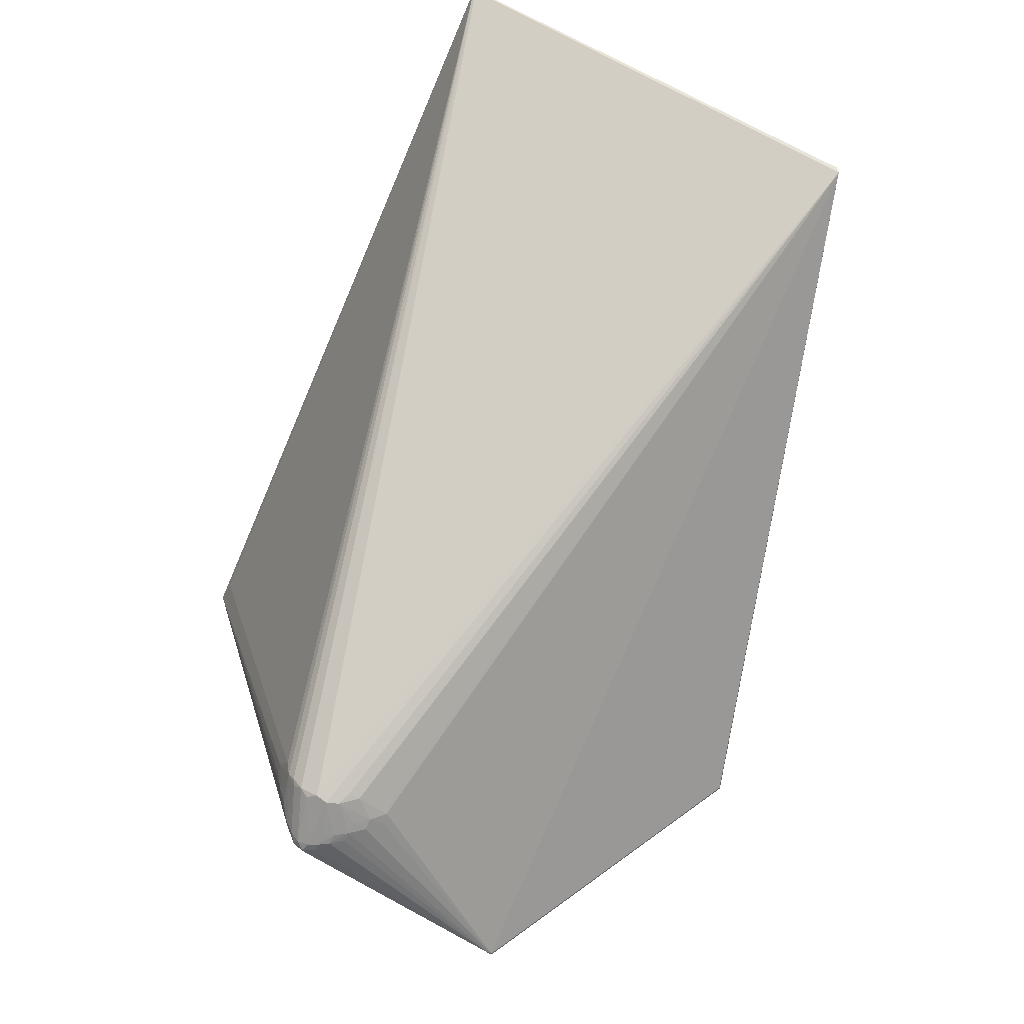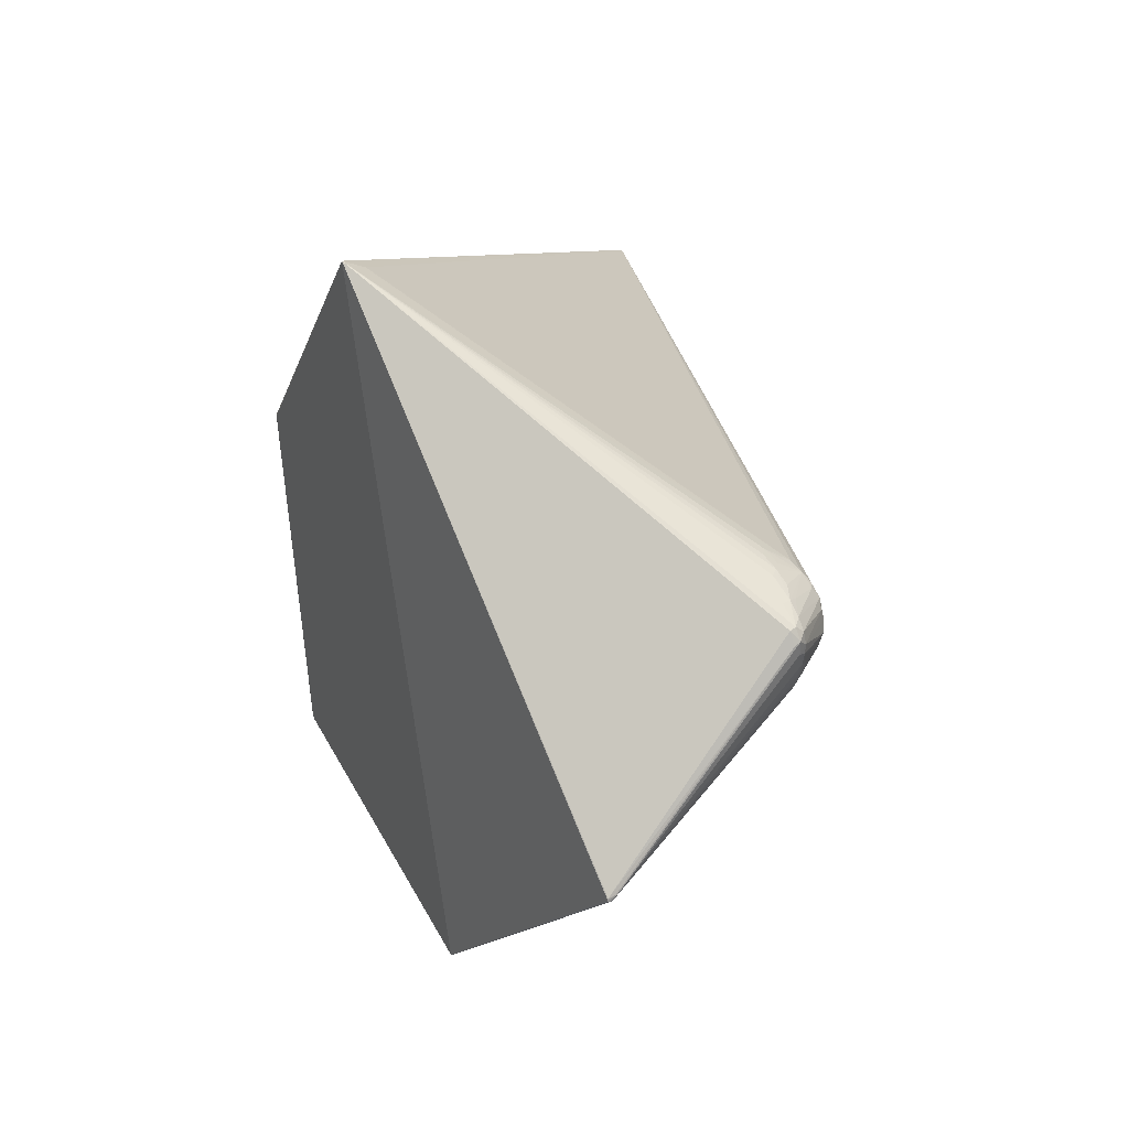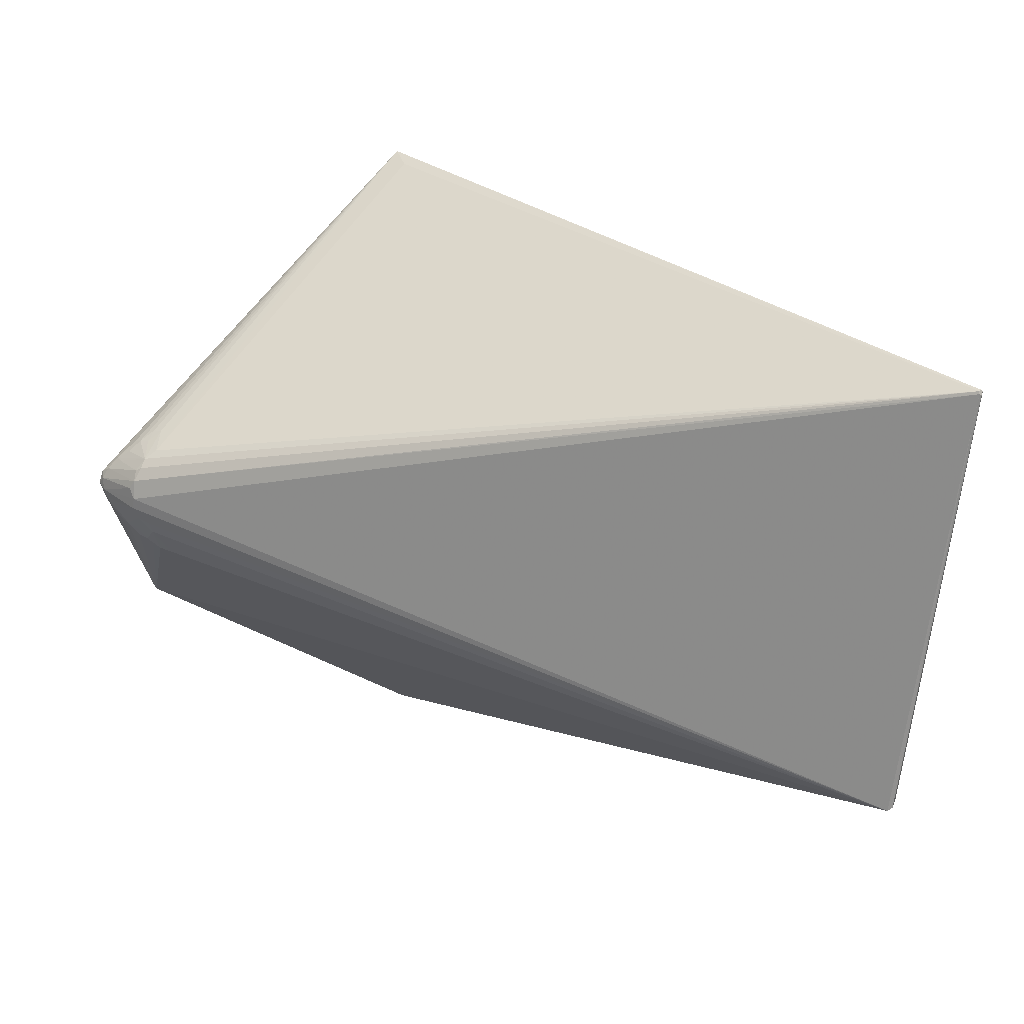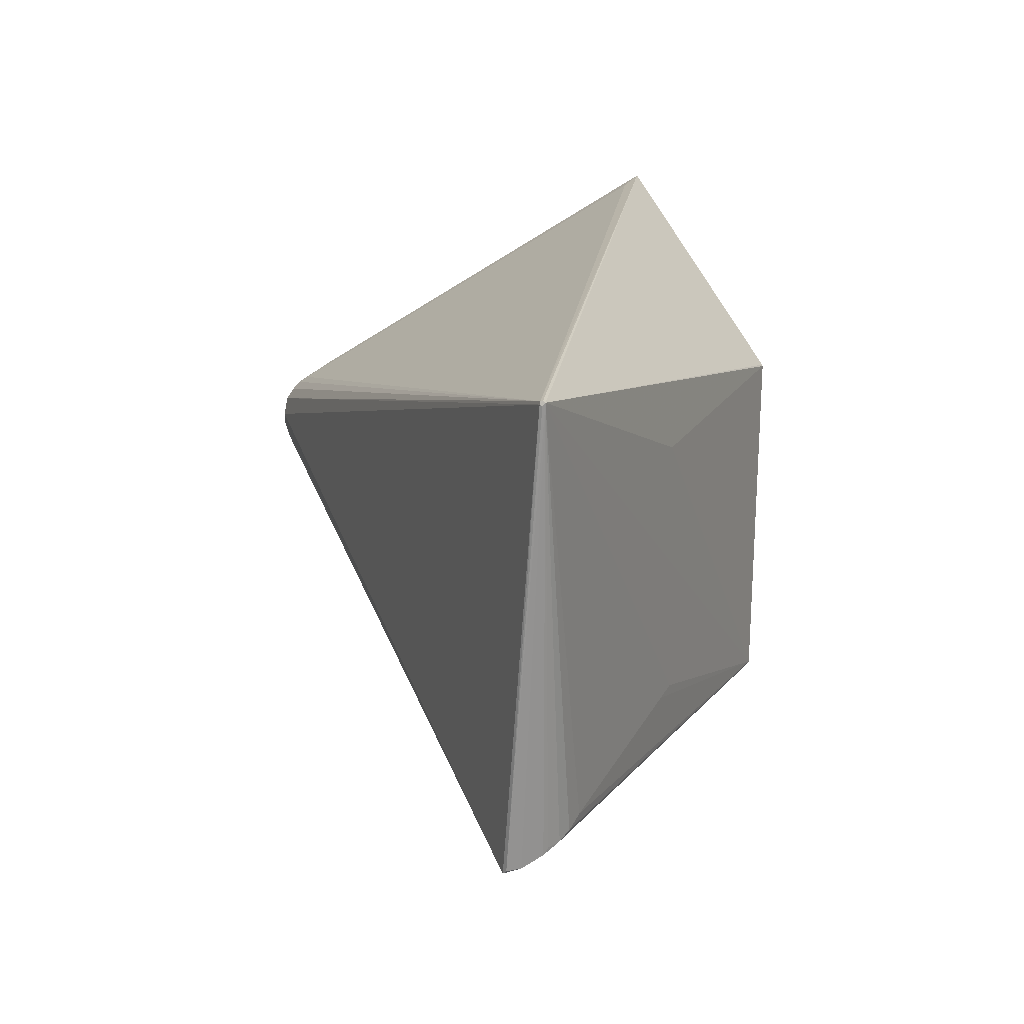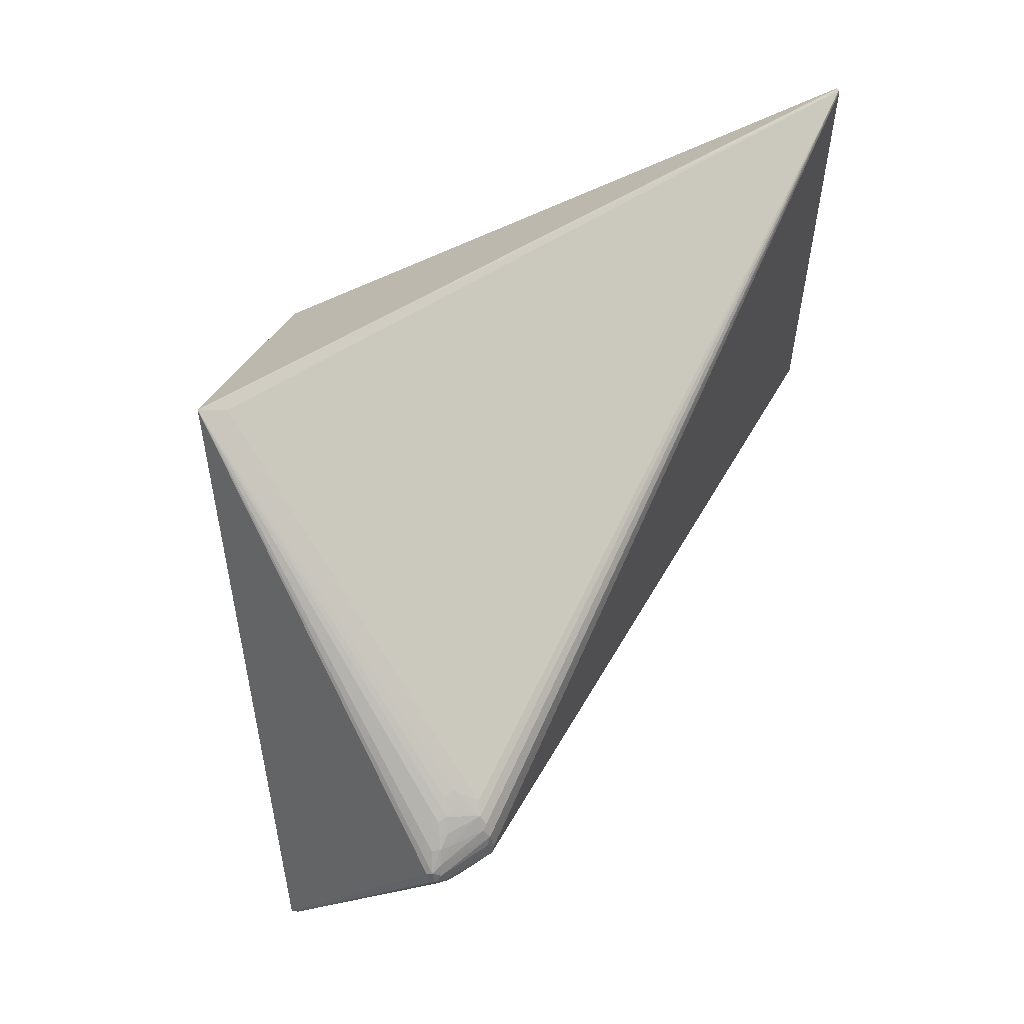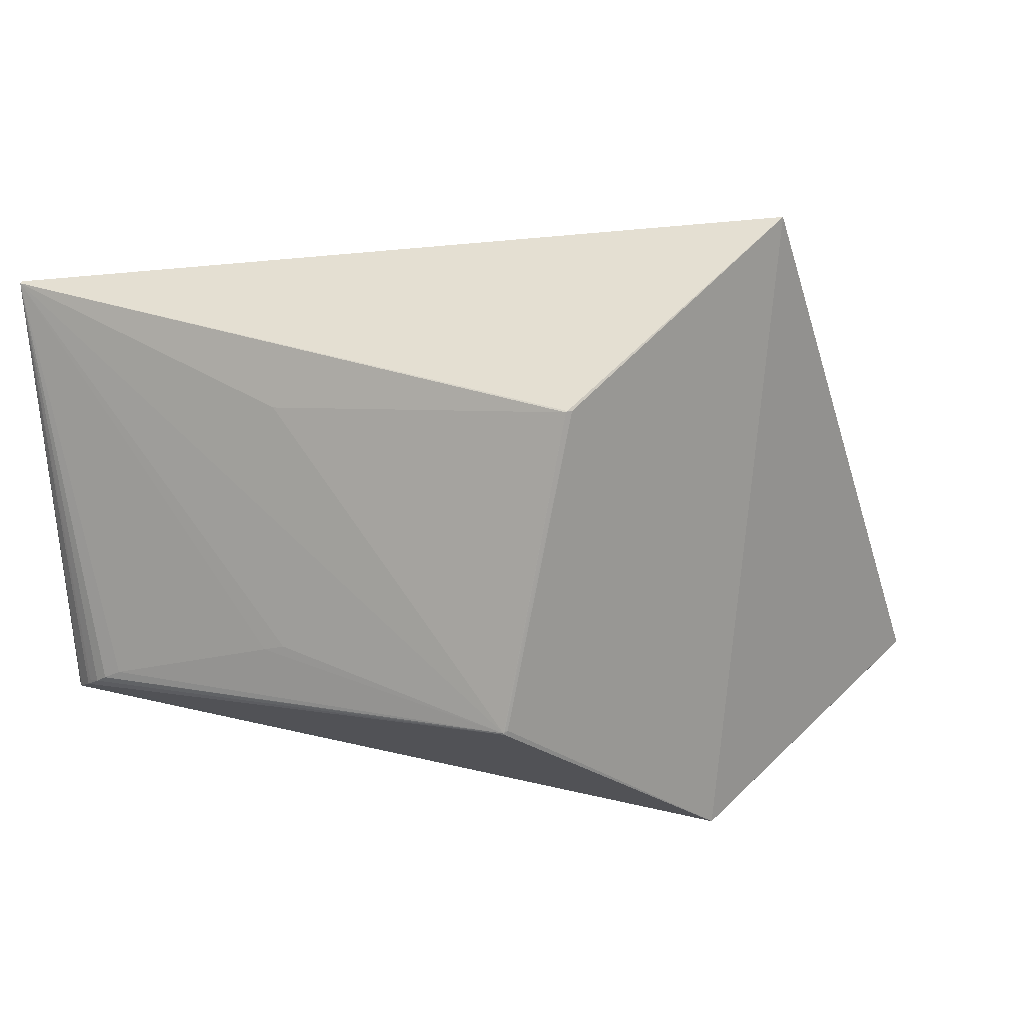
<metadata>
{"format":"obj","ext":"obj","renderer":"f3d","projection":"perspective","resolution":1024,"background":"white","views":[{"elev":65.7,"azim":-65.2,"up":"+Z"},{"elev":13.8,"azim":-113.8,"up":"+Y"},{"elev":24.1,"azim":2.6,"up":"+Y"},{"elev":16.7,"azim":56.1,"up":"+Y"},{"elev":58.8,"azim":-78.4,"up":"+Y"},{"elev":11.0,"azim":146.9,"up":"+Y"}]}
</metadata>
<code>
v -0.08094 -0.3798 -0.1433
v -0.08173 -0.3792 -0.1393
v 0.5141 -0.2367 0.3614
v 0.5197 -0.2323 0.3608
v 0.5244 -0.2312 0.3456
v 0.5212 -0.2324 0.3448
v 0.5258 -0.2228 0.3194
v 0.5232 -0.2142 0.2973
v 0.5257 -0.2159 0.3135
v -0.4028 -0.2085 -0.1085
v -0.4029 -0.2086 -0.1099
v -0.4029 -0.208 -0.1071
v -0.4029 -0.2081 -0.1111
v -0.4029 -0.2071 -0.1059
v -0.403 -0.2072 -0.1118
v -0.4032 -0.2061 -0.112
v -0.4033 -0.2049 -0.1115
v -0.4045 -0.2027 -0.1034
v -0.4044 -0.2021 -0.1046
v 0.519 -0.2071 0.2822
v 0.5091 -0.1975 0.2627
v 0.2418 -0.2085 -0.1838
v 0.2456 -0.2069 -0.1835
v 0.246 -0.2052 -0.1839
v 0.2449 -0.2033 -0.1845
v 0.2414 -0.2023 -0.1854
v 0.4056 -0.1438 0.07815
v 0.3929 -0.1375 0.0559
v -0.3481 -0.05035 0.09942
v -0.336 -0.04972 0.1056
v -0.3578 -0.05006 0.0923
v -0.3625 -0.03684 0.1021
v -0.3735 -0.03538 0.09452
v -0.3506 -0.01823 0.123
v -0.374 -0.02264 0.1033
v -0.386 -0.02022 0.09514
v -0.3946 -0.01767 0.08671
v -0.3535 -0.005541 0.1276
v -0.3953 -0.006175 0.09476
v -0.4046 -0.003469 0.086
v -0.3664 0.0001739 0.1246
v -0.4016 0.006484 0.09372
v -0.3718 0.01389 0.1265
v -0.4114 0.00879 0.08473
v -0.4167 0.01014 0.07628
v -0.3692 0.02638 0.1283
v -0.4153 0.0189 0.0833
v -0.4218 0.01985 0.06749
v -0.4222 0.02428 0.07386
v -0.4181 0.03767 0.07059
v -0.4164 0.03218 0.08013
v -0.3744 0.0377 0.1222
v -0.4188 0.03471 0.06441
v -0.4091 0.04417 0.07837
v -0.368 0.04794 0.1241
v -0.3917 0.05694 0.08441
v -0.367 0.05826 0.1159
v -0.3601 0.06226 0.1184
v -0.4002 0.05596 0.0664
v -0.3972 0.05771 0.07569
v -0.3813 0.06821 0.08107
v -0.3562 0.07137 0.1109
v -0.343 0.08017 0.106
v -0.3753 0.07691 0.06897
v -0.3677 0.08031 0.07668
v -0.3569 0.08311 0.08415
v -0.3514 0.09186 0.07102
v -0.3418 0.09384 0.07825
v 0.3962 0.1398 0.06234
v 0.1975 0.1545 -0.2319
v 0.1907 0.1559 -0.2339
v 0.1958 0.156 -0.2325
v 0.5764 0.2633 0.358
v 0.5738 0.2649 0.3593
v 0.5778 0.2669 0.3554
v 0.5735 0.2678 0.3582
v 0.5754 0.2689 0.3563
v -0.07162 0.3442 -0.2195
v -0.08316 0.3532 -0.2477
f 74 46 3
f 75 74 73
f 75 79 77
f 46 74 55
f 3 29 14
f 28 24 75
f 46 55 52
f 76 55 74
f 76 74 75
f 75 77 76
f 76 77 79
f 79 78 76
f 2 1 3
f 3 14 2
f 79 1 16
f 3 46 43
f 30 29 3
f 3 34 30
f 30 34 29
f 75 73 4
f 4 74 3
f 4 73 74
f 20 21 75
f 20 24 21
f 1 7 5
f 5 4 3
f 5 7 75
f 75 4 5
f 23 7 1
f 24 20 23
f 75 24 69
f 69 70 75
f 24 70 69
f 71 1 79
f 71 26 1
f 21 24 27
f 24 28 27
f 75 21 27
f 27 28 75
f 79 67 68
f 79 64 65
f 65 67 79
f 65 61 62
f 31 14 29
f 29 34 32
f 32 31 29
f 14 31 32
f 38 34 3
f 3 43 38
f 8 20 75
f 7 23 8
f 8 23 20
f 3 1 6
f 6 5 3
f 1 5 6
f 1 26 22
f 22 23 1
f 22 26 24
f 24 23 22
f 72 71 79
f 70 71 72
f 72 79 75
f 75 70 72
f 25 70 24
f 25 71 70
f 24 26 25
f 26 71 25
f 58 76 62
f 55 76 58
f 55 54 51
f 51 52 55
f 54 56 60
f 60 65 64
f 61 65 60
f 60 64 79
f 79 59 60
f 62 61 60
f 60 56 62
f 63 76 78
f 63 78 79
f 79 68 63
f 62 76 63
f 63 68 62
f 66 65 62
f 67 65 66
f 62 68 66
f 66 68 67
f 49 53 48
f 50 60 59
f 54 60 50
f 50 59 79
f 79 53 50
f 50 51 54
f 50 53 49
f 49 51 50
f 79 16 17
f 17 53 79
f 17 48 53
f 15 16 1
f 1 2 10
f 10 11 1
f 36 40 37
f 39 40 36
f 14 32 33
f 33 35 36
f 32 35 33
f 34 38 41
f 41 38 43
f 41 32 34
f 41 35 32
f 36 35 41
f 41 39 36
f 43 39 41
f 75 7 9
f 9 8 75
f 7 8 9
f 57 58 62
f 62 56 57
f 57 56 54
f 57 54 55
f 55 58 57
f 1 11 13
f 13 15 1
f 12 2 14
f 12 10 2
f 49 45 47
f 47 51 49
f 52 51 47
f 46 52 47
f 47 43 46
f 36 37 18
f 14 33 18
f 18 33 36
f 18 37 40
f 40 45 18
f 18 45 49
f 18 12 14
f 10 12 18
f 11 10 18
f 18 13 11
f 15 13 18
f 49 48 18
f 44 45 40
f 44 47 45
f 40 39 44
f 43 47 44
f 16 15 19
f 15 18 19
f 19 17 16
f 48 17 19
f 19 18 48
f 42 39 43
f 43 44 42
f 42 44 39

</code>
